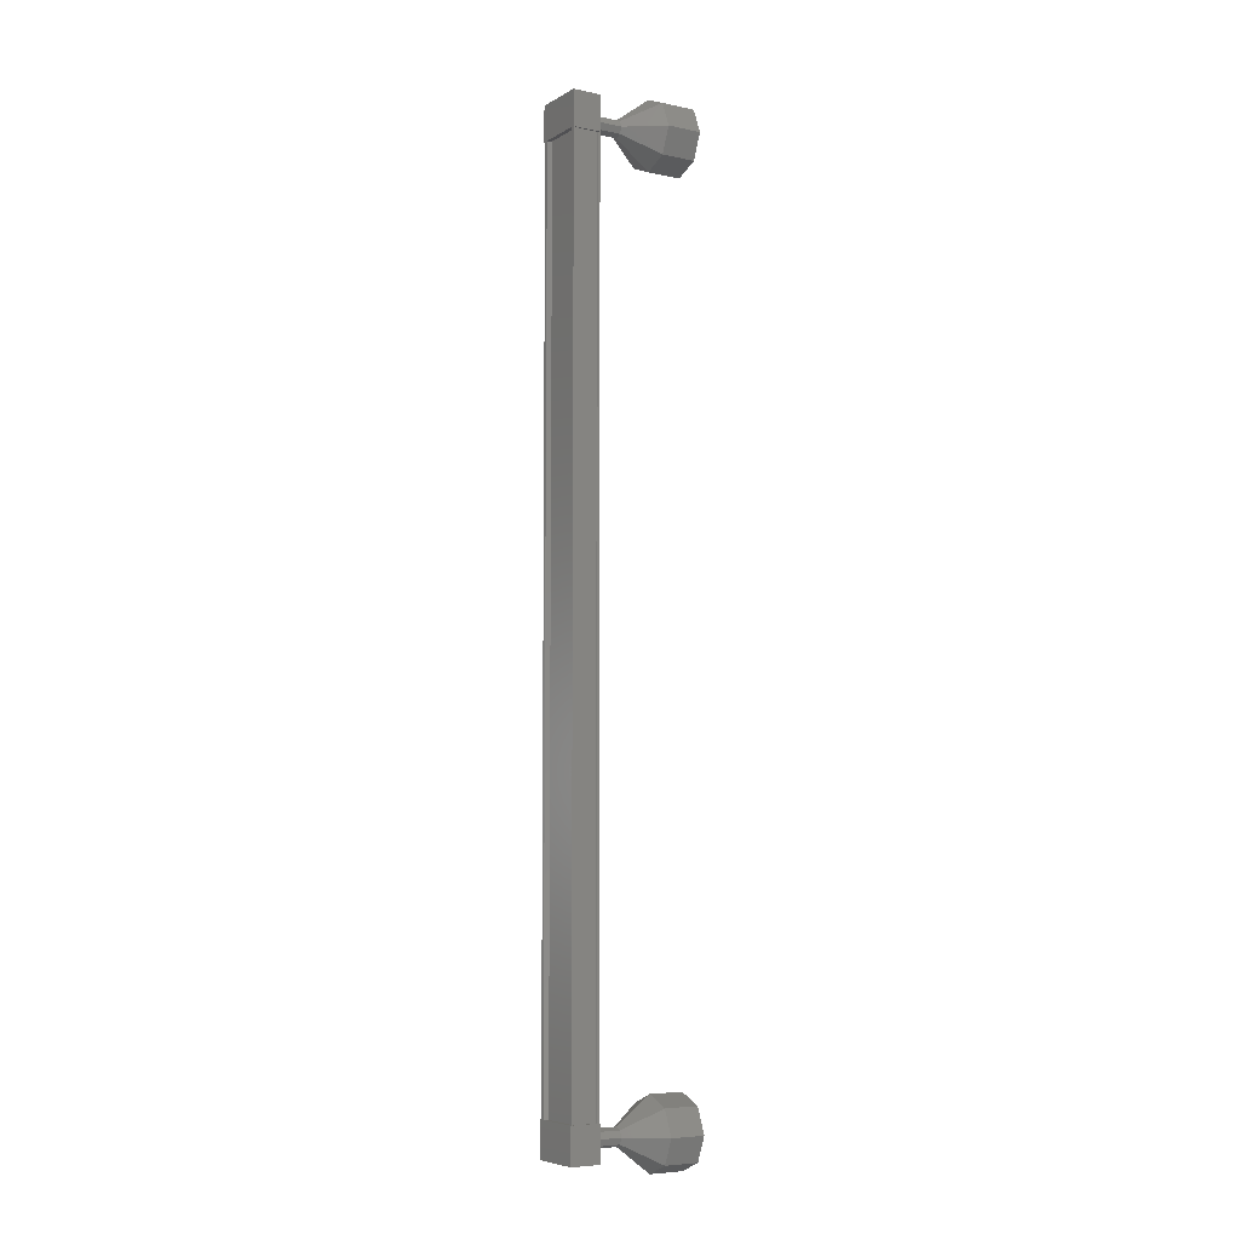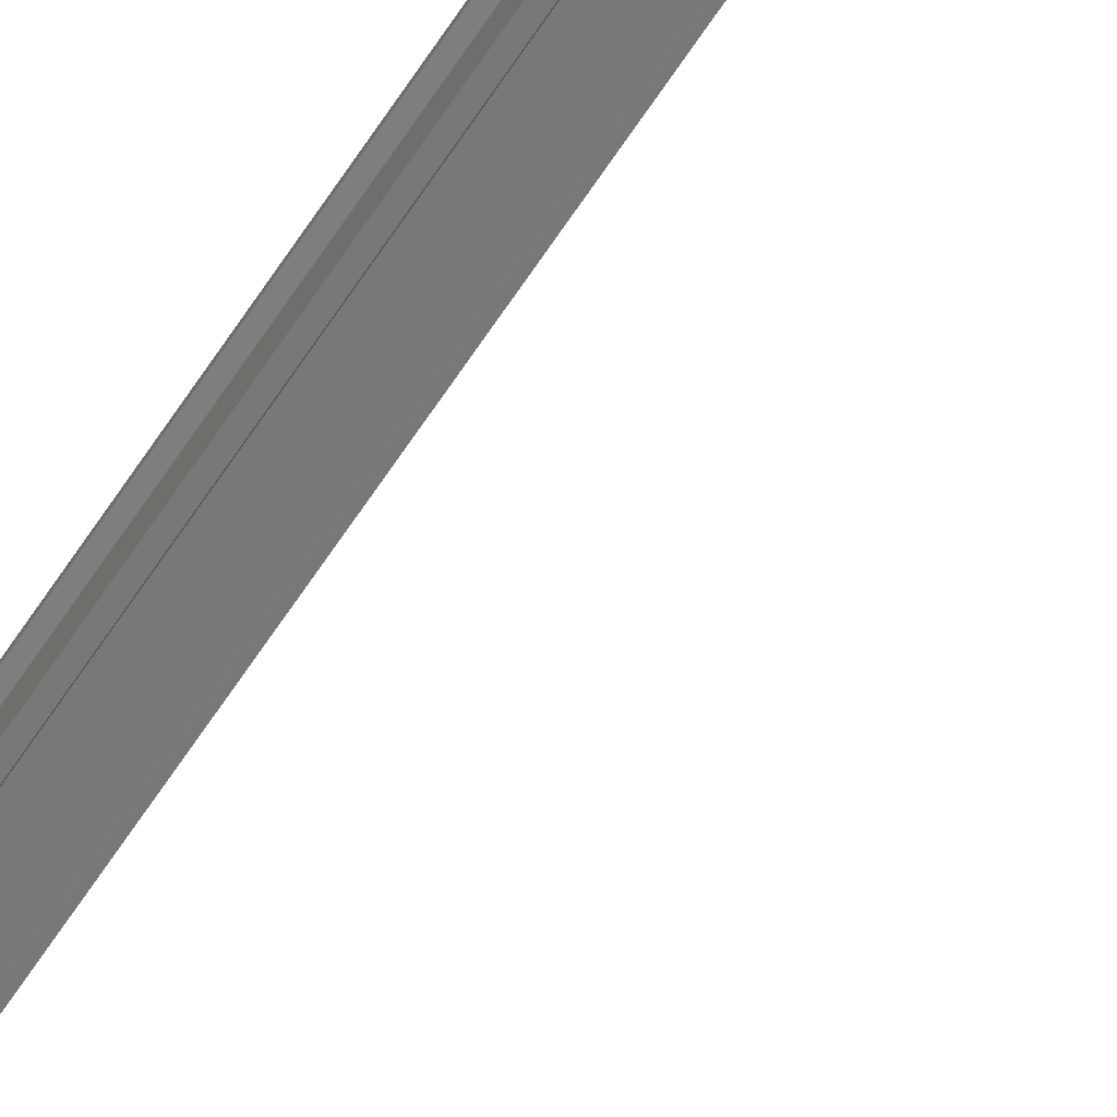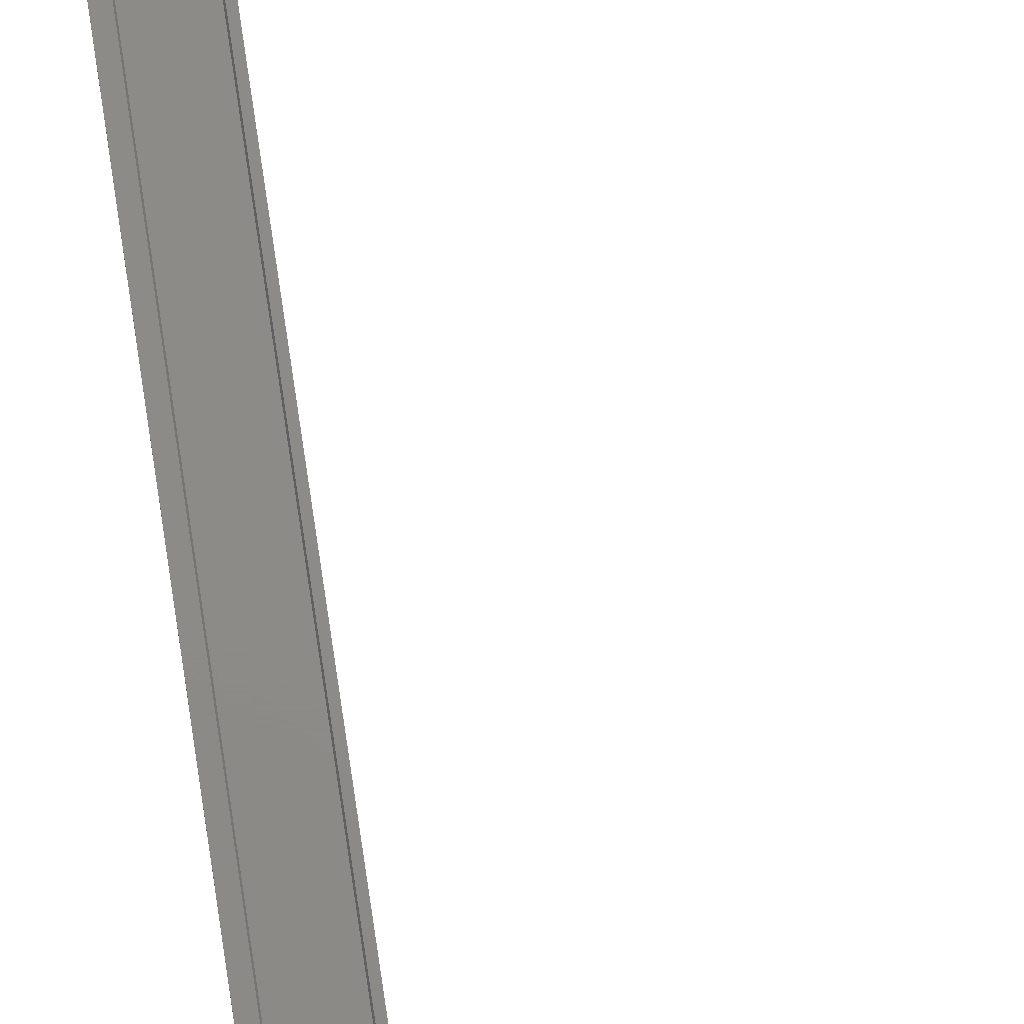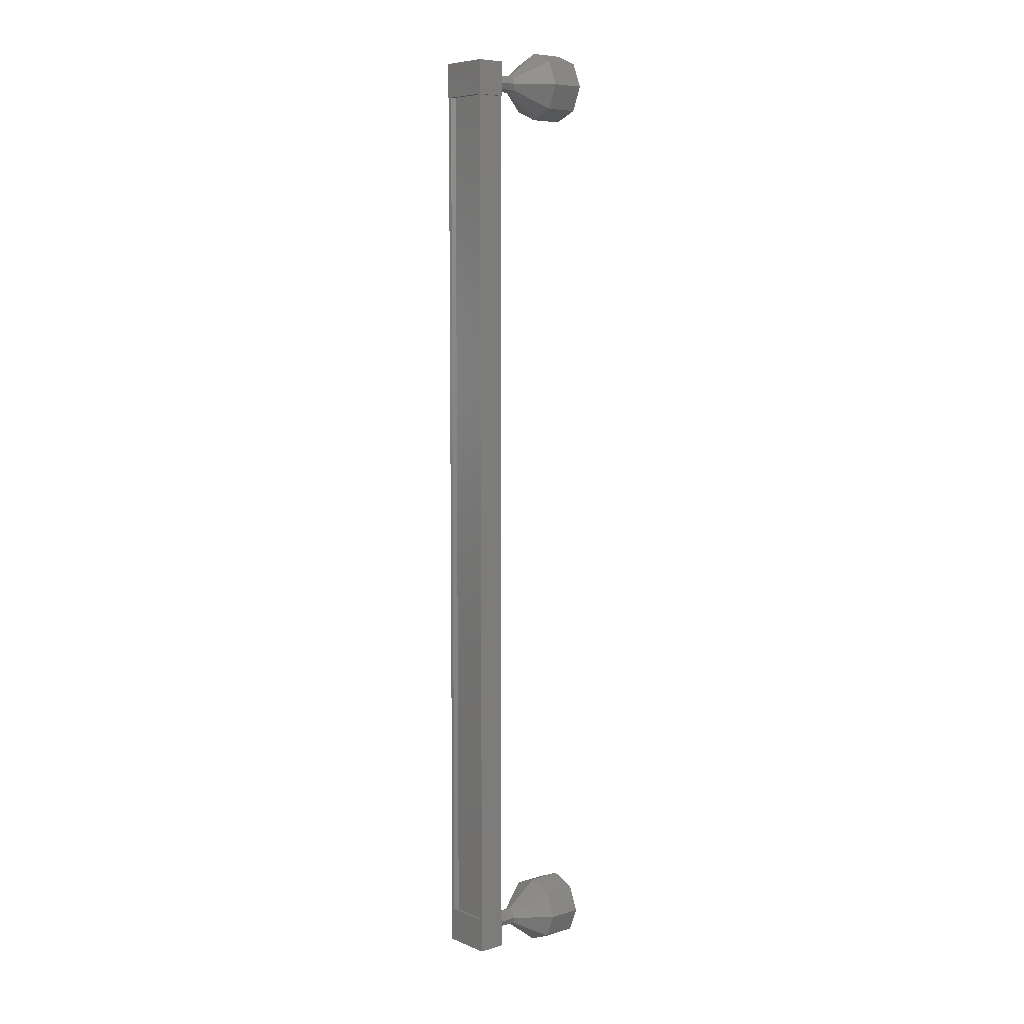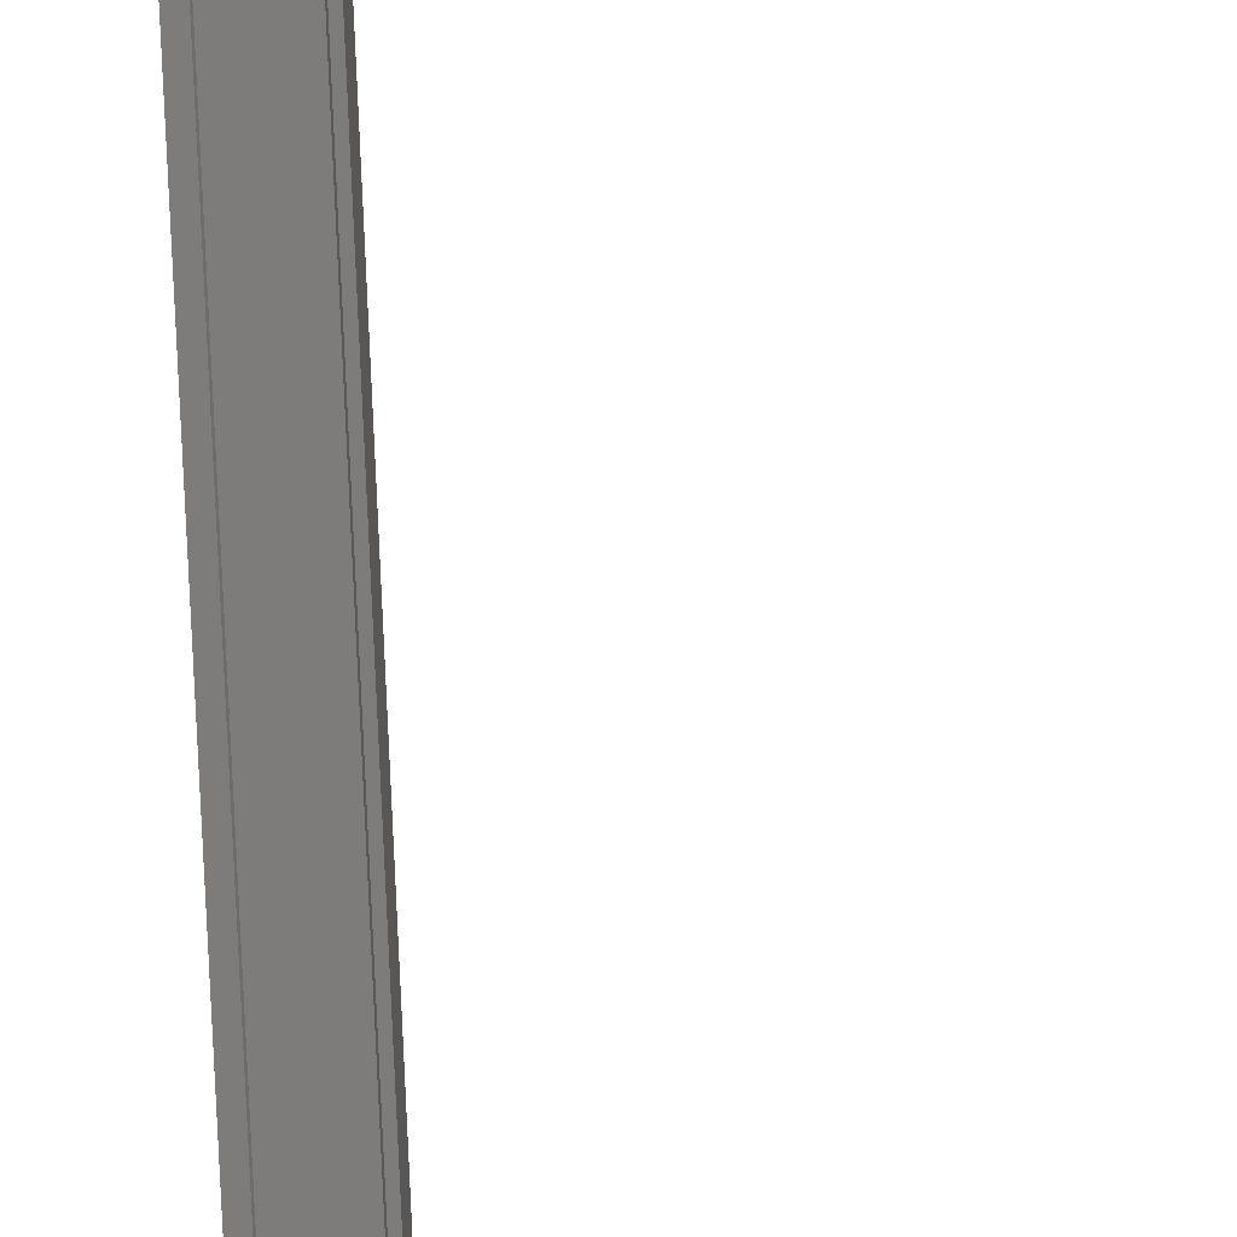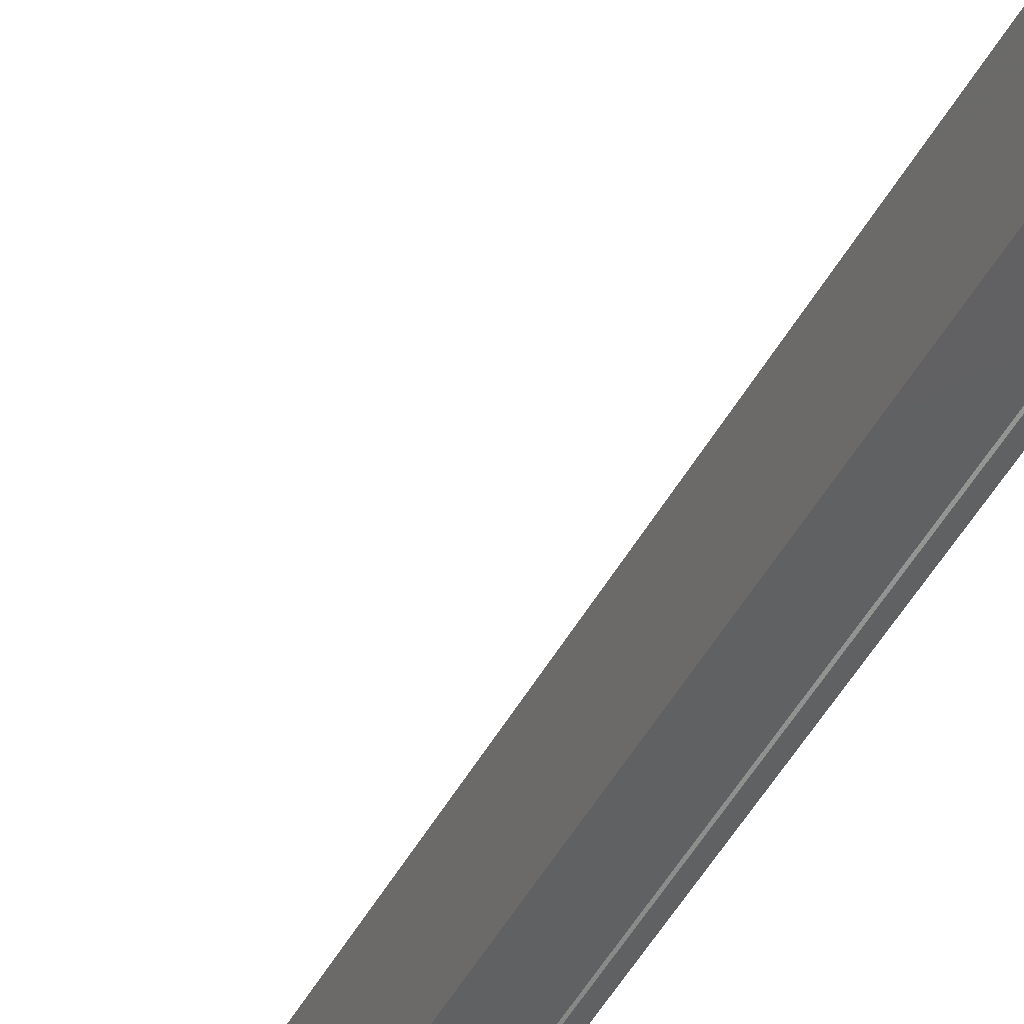
<metadata>
{"format":"stl","ext":"stl","renderer":"f3d","projection":"perspective","resolution":1024,"background":"white","views":[{"elev":-6.4,"azim":147.9,"up":"+Z"},{"elev":-71.3,"azim":145.6,"up":"+Y"},{"elev":76.2,"azim":171.6,"up":"+Y"},{"elev":7.0,"azim":139.4,"up":"+Z"},{"elev":-75.8,"azim":-177.6,"up":"+Y"},{"elev":-42.1,"azim":-25.4,"up":"+Y"}]}
</metadata>
<code>
# stl→obj: 104 verts, 152 faces
v 139.4 605.1 -13.11
v 139.5 605.2 -13.11
v 139.5 605.2 13.35
v 139.5 605.3 13.35
v 139.4 604 13.35
v 139.5 603.9 13.35
v 139.5 603.9 -13.11
v 139.5 603.8 13.35
v 139.5 603.8 -13.11
v 138.7 603.8 13.35
v 138.7 603.8 -13.11
v 138.8 603.8 13.35
v 138.8 603.8 -13.11
v 139.3 603.8 -13.11
v 139.4 605.1 13.35
v 139.4 604 -13.11
v 139.3 603.8 13.35
v 139.5 605.3 13.76
v 138.7 603.8 13.76
v 139.5 603.8 13.76
v 139.5 603.8 12.76
v 139.5 605.3 12.76
v 138.7 603.8 12.76
v 138.7 605.3 12.76
v 138.7 605.3 13.76
v 139.5 603.8 -12.52
v 139.5 605.3 -12.52
v 138.7 603.8 -12.52
v 138.7 605.3 -12.52
v 138.7 605.3 -13.52
v 139.5 605.3 -13.52
v 139.5 603.8 -13.52
v 138.7 603.8 -13.52
v 139.5 605.3 -13.11
v 139.3 605.3 -13.11
v 139.3 605.3 13.35
v 138.8 605.3 -13.11
v 138.8 605.3 13.35
v 138.7 605.3 -13.11
v 138.7 605.3 13.35
v 137.7 604.6 -13.24
v 136.7 604.6 -13.99
v 137.7 604.7 -13.17
v 136.7 605.3 -13.7
v 137.7 604.8 -12.99
v 136.7 605.6 -12.99
v 137.7 604.7 -12.81
v 136.7 605.3 -12.28
v 137.7 604.6 -12.74
v 136.7 604.6 -11.99
v 137.7 604.4 -12.81
v 136.7 603.8 -12.28
v 137.7 604.3 -12.99
v 136.7 603.6 -12.99
v 137.7 604.4 -13.17
v 136.7 603.8 -13.7
v 138.7 604.6 12.98
v 137.7 604.6 12.98
v 138.7 604.7 13.05
v 137.7 604.7 13.05
v 138.7 604.8 13.23
v 137.7 604.8 13.23
v 138.7 604.7 13.41
v 137.7 604.7 13.41
v 138.7 604.6 13.48
v 137.7 604.6 13.48
v 138.7 604.4 13.41
v 137.7 604.4 13.41
v 138.7 604.3 13.23
v 137.7 604.3 13.23
v 138.7 604.4 13.05
v 137.7 604.4 13.05
v 136.7 604.6 12.23
v 135.7 604.6 12.23
v 136.7 605.3 12.52
v 135.7 605.3 12.52
v 136.7 605.6 13.23
v 135.7 605.6 13.23
v 136.7 605.3 13.94
v 135.7 605.3 13.94
v 136.7 604.6 14.23
v 135.7 604.6 14.23
v 136.7 603.8 13.94
v 135.7 603.8 13.94
v 136.7 603.6 13.23
v 135.7 603.6 13.23
v 136.7 603.8 12.52
v 135.7 603.8 12.52
v 138.7 604.6 -13.24
v 138.7 604.7 -13.17
v 138.7 604.8 -12.99
v 138.7 604.7 -12.81
v 138.7 604.6 -12.74
v 138.7 604.4 -12.81
v 138.7 604.3 -12.99
v 138.7 604.4 -13.17
v 135.7 603.8 -13.7
v 135.7 604.6 -13.99
v 135.7 605.3 -13.7
v 135.7 605.6 -12.99
v 135.7 605.3 -12.28
v 135.7 604.6 -11.99
v 135.7 603.8 -12.28
v 135.7 603.6 -12.99
f 1 2 3
f 3 2 4
f 5 6 7
f 7 6 8
f 8 9 7
f 10 11 12
f 12 11 13
f 13 14 12
f 3 15 1
f 1 15 5
f 5 16 1
f 7 16 5
f 9 8 14
f 14 8 17
f 17 14 14
f 17 14 17
f 12 14 17
f 18 19 20
f 20 19 21
f 21 22 20
f 23 22 21
f 24 22 23
f 23 19 24
f 24 19 25
f 25 19 18
f 18 22 25
f 20 22 18
f 26 27 28
f 28 27 29
f 29 30 28
f 27 30 29
f 31 30 27
f 27 32 31
f 31 32 30
f 30 32 33
f 33 28 30
f 32 28 33
f 26 28 32
f 32 27 26
f 2 34 4
f 4 34 35
f 35 36 4
f 35 36 35
f 36 36 35
f 35 37 36
f 36 37 38
f 38 37 39
f 39 40 38
f 39 40 39
f 40 40 39
f 39 11 40
f 40 11 10
f 10 11 10
f 23 21 19
f 22 24 25
f 11 11 10
f 41 42 43
f 43 42 44
f 44 45 43
f 46 45 44
f 47 45 46
f 46 48 47
f 47 48 49
f 49 48 50
f 50 51 49
f 52 51 50
f 53 51 52
f 52 54 53
f 53 54 55
f 55 54 56
f 56 41 55
f 42 41 56
f 57 58 59
f 59 58 60
f 60 61 59
f 62 61 60
f 63 61 62
f 62 64 63
f 63 64 65
f 65 64 66
f 66 67 65
f 68 67 66
f 69 67 68
f 68 70 69
f 69 70 71
f 71 70 72
f 72 57 71
f 58 57 72
f 73 74 75
f 75 74 76
f 76 77 75
f 78 77 76
f 79 77 78
f 78 80 79
f 79 80 81
f 81 80 82
f 82 83 81
f 84 83 82
f 85 83 84
f 84 86 85
f 85 86 87
f 87 86 88
f 88 73 87
f 74 73 88
f 58 73 60
f 60 73 75
f 75 62 60
f 77 62 75
f 64 62 77
f 77 79 64
f 64 79 66
f 66 79 81
f 81 68 66
f 83 68 81
f 70 68 83
f 83 85 70
f 70 85 72
f 72 85 87
f 87 58 72
f 73 58 87
f 89 41 90
f 90 41 43
f 43 91 90
f 45 91 43
f 92 91 45
f 45 47 92
f 92 47 93
f 93 47 49
f 49 94 93
f 51 94 49
f 95 94 51
f 51 53 95
f 95 53 96
f 96 53 55
f 55 89 96
f 41 89 55
f 56 97 42
f 42 97 98
f 98 44 42
f 99 44 98
f 46 44 99
f 99 100 46
f 46 100 48
f 48 100 101
f 101 50 48
f 102 50 101
f 52 50 102
f 102 103 52
f 52 103 54
f 54 103 104
f 104 56 54
f 97 56 104

</code>
